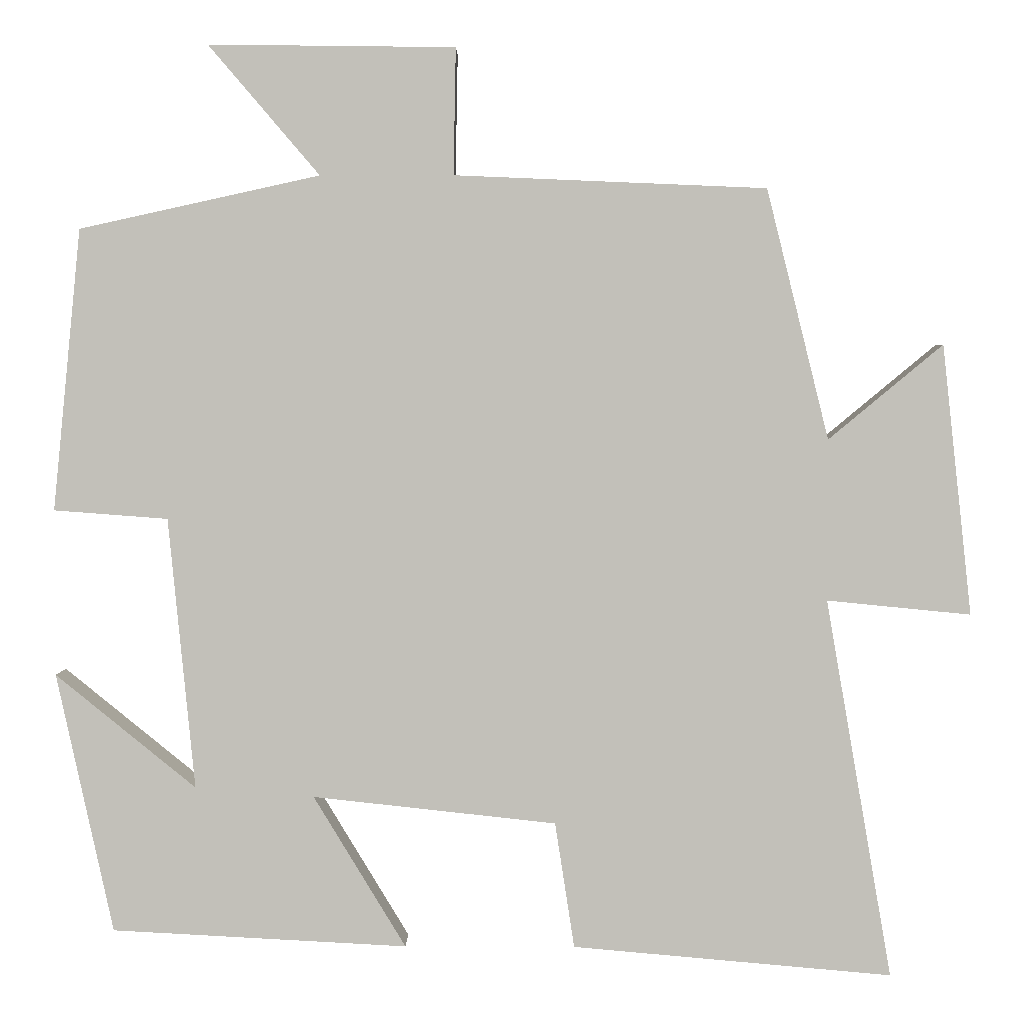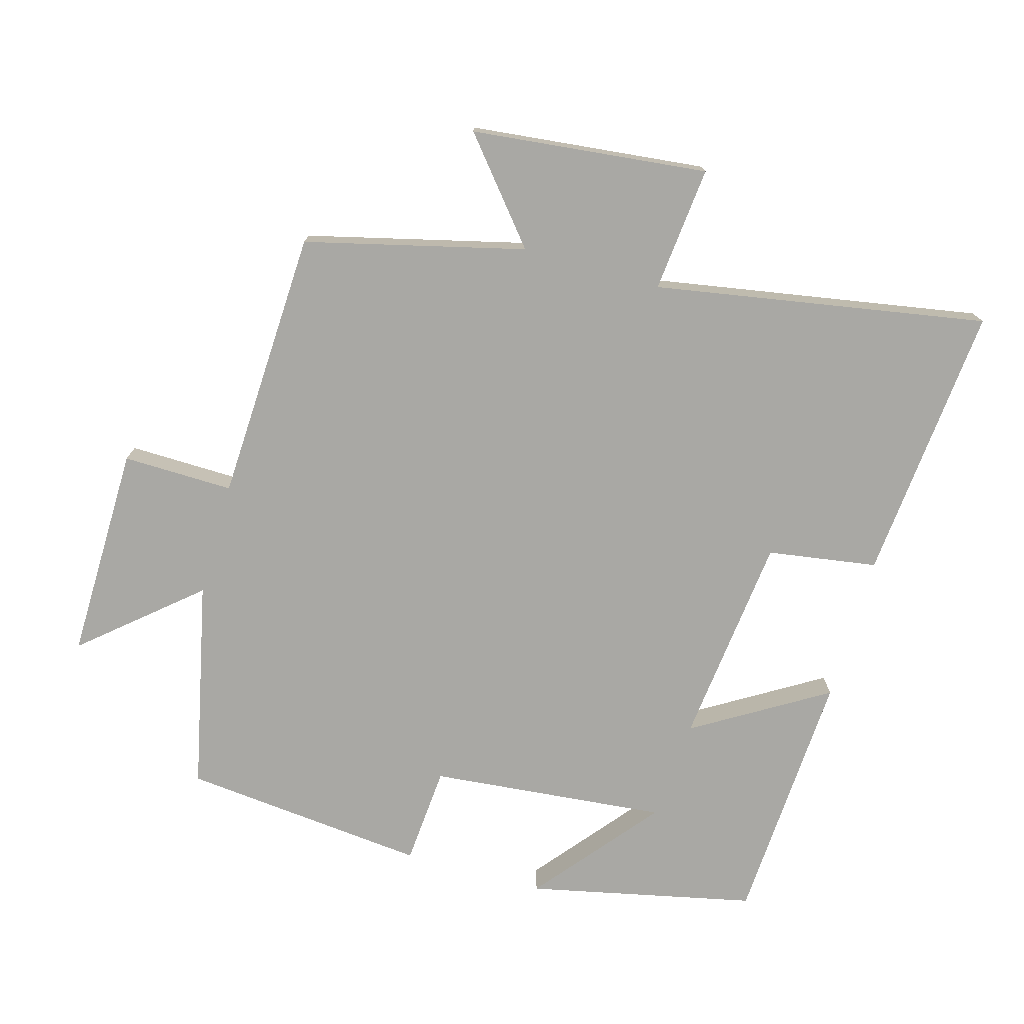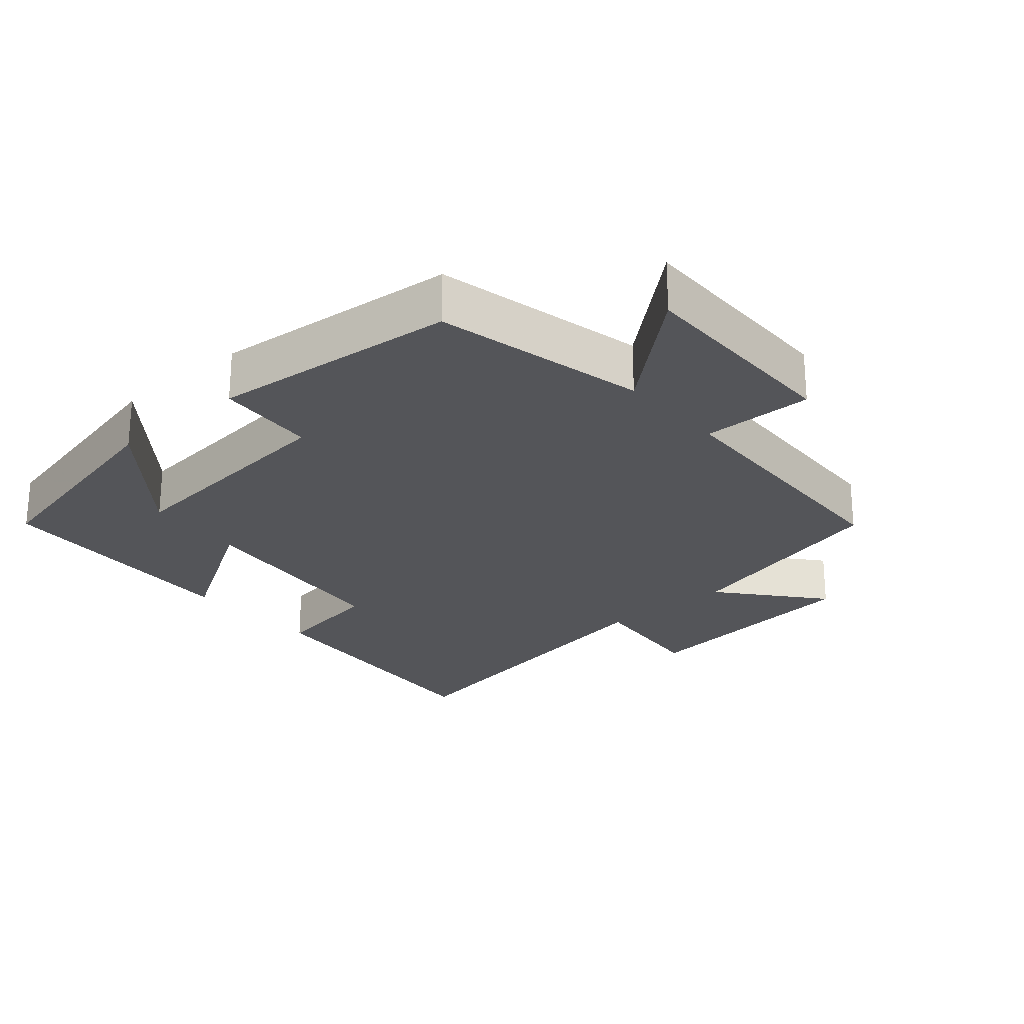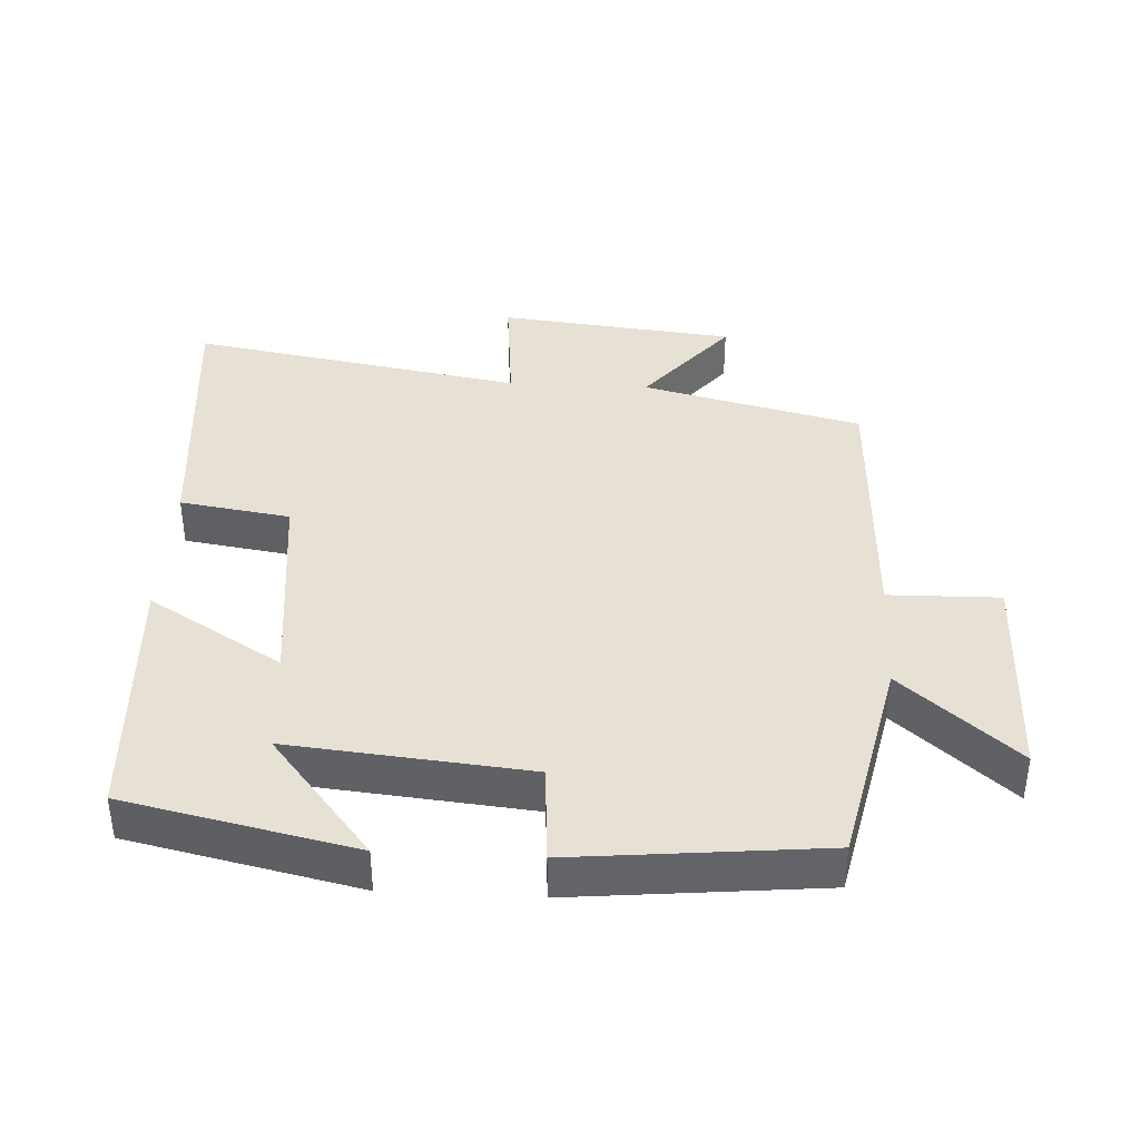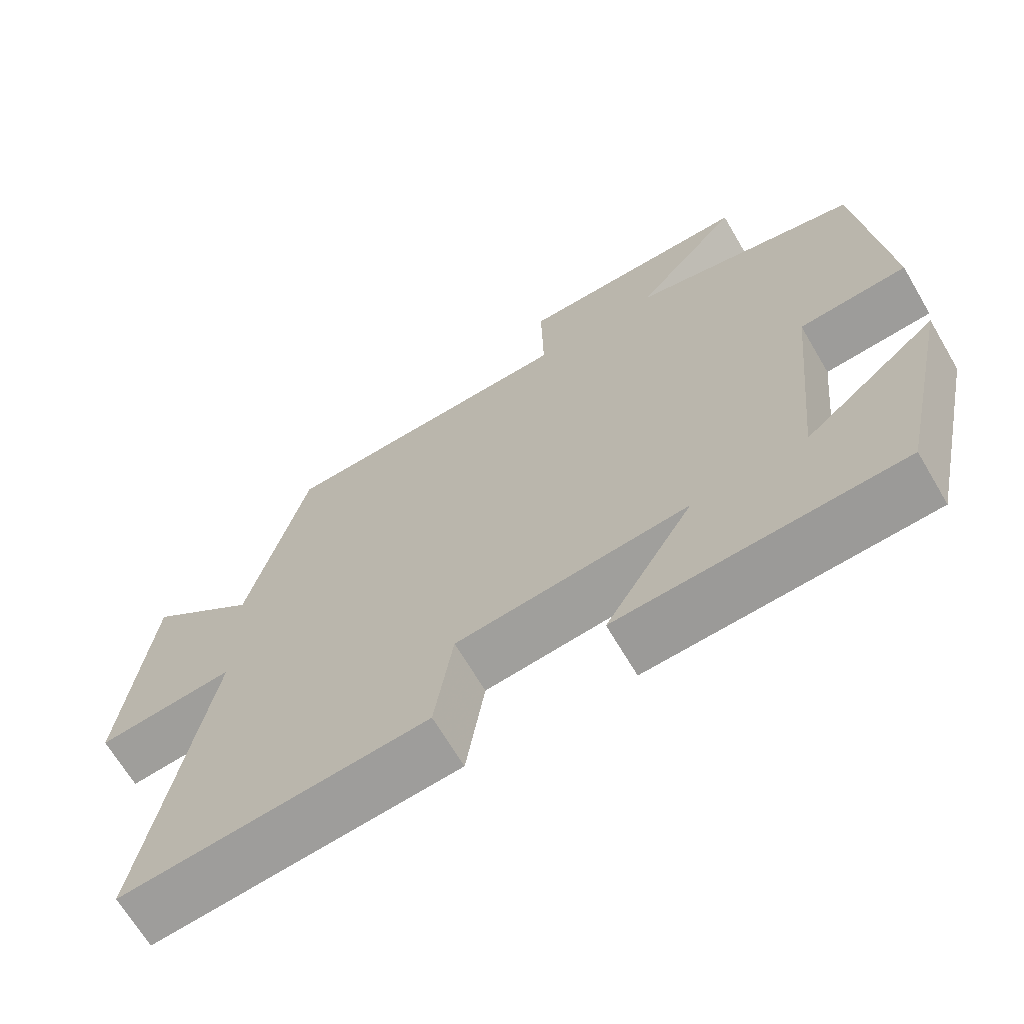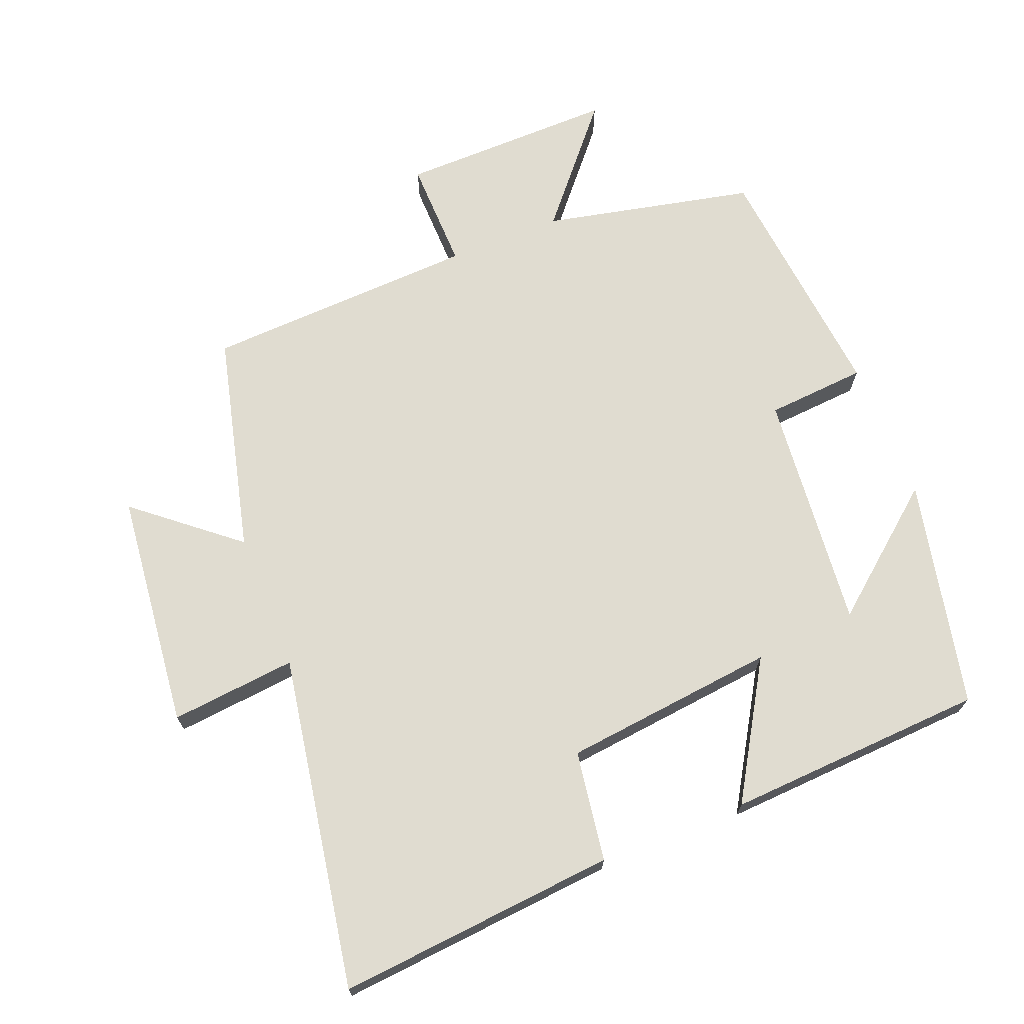
<metadata>
{"format":"obj","ext":"obj","renderer":"f3d","projection":"perspective","resolution":1024,"background":"white","views":[{"elev":2.9,"azim":0.8,"up":"+Z"},{"elev":-74.9,"azim":74.1,"up":"+Y"},{"elev":-24.6,"azim":-48.9,"up":"+Y"},{"elev":39.1,"azim":-87.0,"up":"+Y"},{"elev":-67.6,"azim":-149.5,"up":"+Z"},{"elev":69.7,"azim":158.2,"up":"+Y"}]}
</metadata>
<code>
v 0.42 0.07 0.483
v 0.5 0.07 0.161
v 0.647 0.07 0.283
v 0.685 0.07 -0.065
v 0.5 0.07 -0.047
v 0.585 0.07 -0.536
v 0.174 0.07 -0.5
v 0.149 0.07 -0.338
v -0.165 0.07 -0.304
v -0.046 0.07 -0.5
v -0.427 0.07 -0.48
v -0.5 0.07 -0.145
v -0.319 0.07 -0.292
v -0.353 0.07 0.058
v -0.5 0.07 0.069
v -0.464 0.07 0.432
v -0.154 0.07 0.5
v -0.297 0.07 0.667
v 0.021 0.07 0.663
v 0.018 0.07 0.5
v 0.42 0 0.483
v 0.5 0 0.161
v 0.647 0 0.283
v 0.685 0 -0.065
v 0.5 0 -0.047
v 0.585 0 -0.536
v 0.174 0 -0.5
v 0.149 0 -0.338
v -0.165 0 -0.304
v -0.046 0 -0.5
v -0.427 0 -0.48
v -0.5 0 -0.145
v -0.319 0 -0.292
v -0.353 0 0.058
v -0.5 0 0.069
v -0.464 0 0.432
v -0.154 0 0.5
v -0.297 0 0.667
v 0.021 0 0.663
v 0.018 0 0.5
f 17 18 19 20
f 17 20 1 2
f 14 15 16 17
f 13 14 17 2
f 11 12 13
f 9 10 11 13
f 9 13 2
f 8 9 2
f 5 6 7 8
f 5 8 2 3
f 3 4 5
f 40 39 38 37
f 22 21 40 37
f 37 36 35 34
f 22 37 34 33
f 33 32 31
f 33 31 30 29
f 22 33 29
f 22 29 28
f 28 27 26 25
f 23 22 28 25
f 25 24 23
f 1 21 22 2
f 2 22 23 3
f 3 23 24 4
f 4 24 25 5
f 5 25 26 6
f 6 26 27 7
f 7 27 28 8
f 8 28 29 9
f 9 29 30 10
f 10 30 31 11
f 11 31 32 12
f 12 32 33 13
f 13 33 34 14
f 14 34 35 15
f 15 35 36 16
f 16 36 37 17
f 17 37 38 18
f 18 38 39 19
f 19 39 40 20
f 20 40 21 1

</code>
